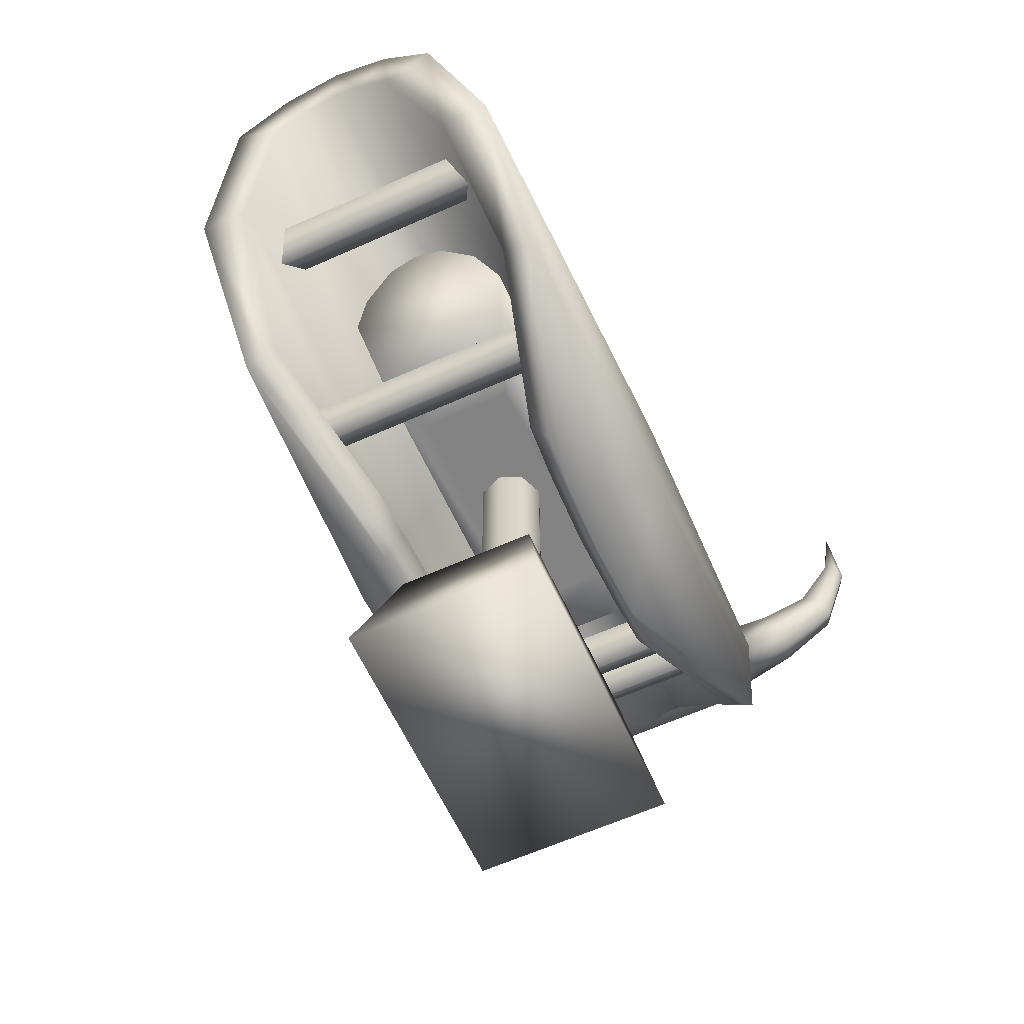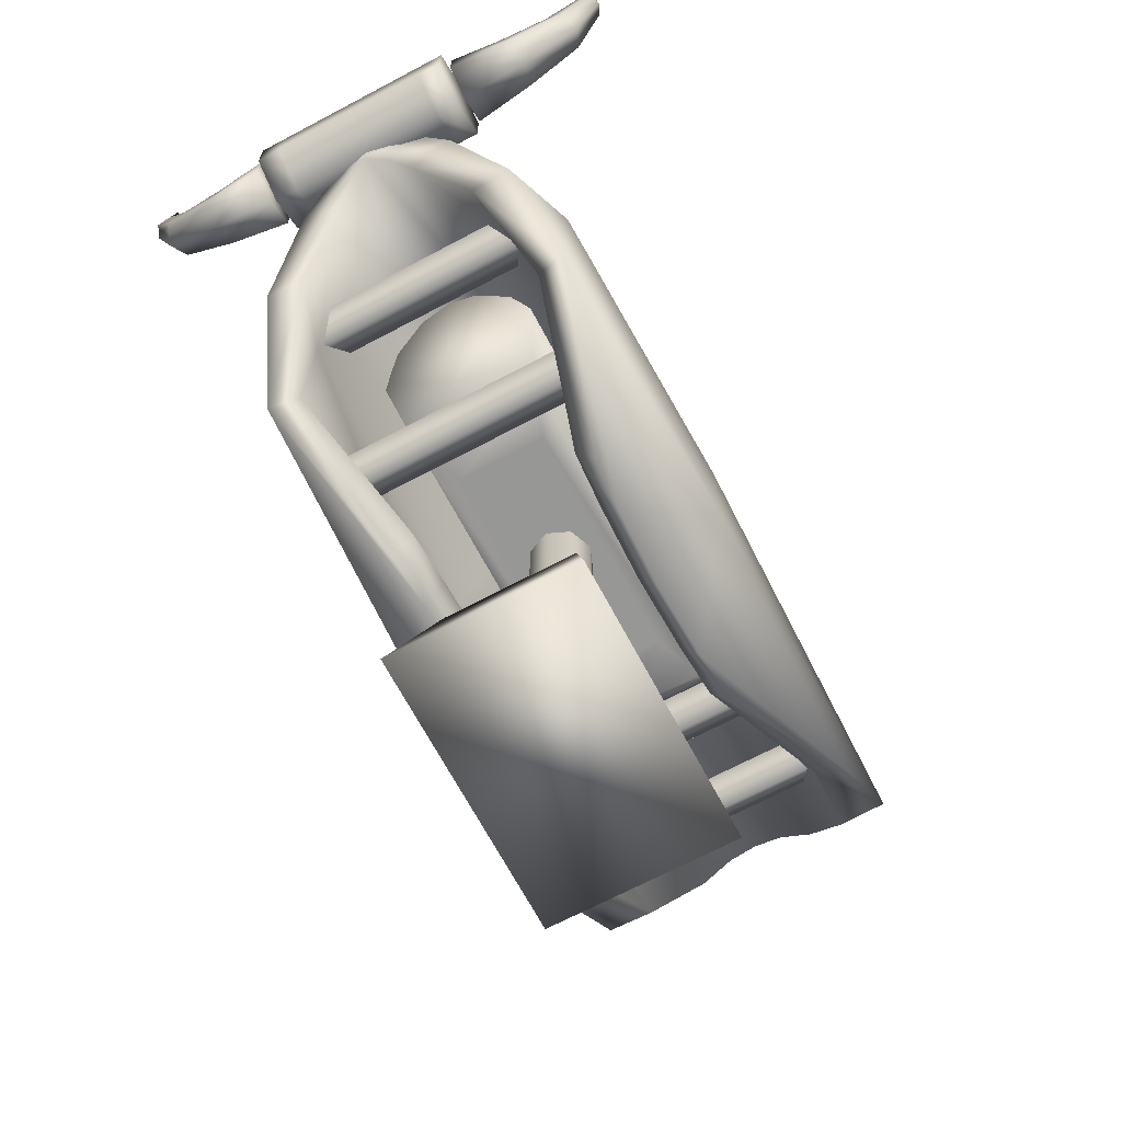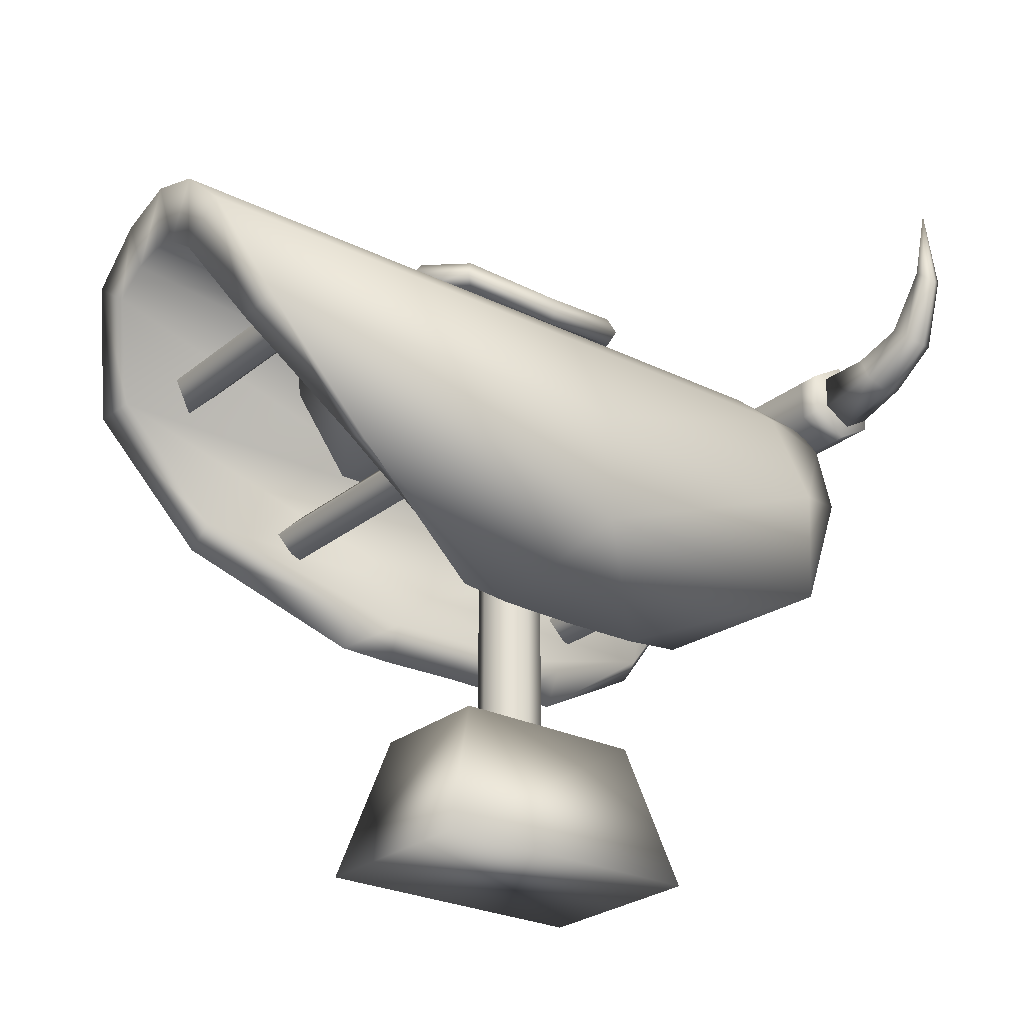
<metadata>
{"format":"obj","ext":"obj","renderer":"f3d","projection":"perspective","resolution":1024,"background":"white","views":[{"elev":-61.2,"azim":-155.4,"up":"+Y"},{"elev":-68.1,"azim":28.0,"up":"+Y"},{"elev":-25.9,"azim":-128.2,"up":"+Y"}]}
</metadata>
<code>
g mechancalBull_geo
v 0.004178 1.492 -0.283
v -0.1282 1.45 -0.2236
v -0.1712 1.412 -2.368e-08
v -0.1282 1.45 0.2236
v 0.004178 1.492 0.283
v 0.004178 1.562 -0.283
v -0.1282 1.526 -0.2236
v -0.1712 1.488 -2.368e-08
v -0.1282 1.526 0.2236
v 0.004178 1.562 0.283
v 0.004178 1.53 0.305
v -0.1411 1.488 0.2409
v -0.1871 1.45 -2.462e-08
v -0.1411 1.488 -0.2409
v 0.004178 1.53 -0.305
v 0.004178 1.566 0.2434
v 0.004178 1.536 -1.162e-08
v -0.1282 1.513 -2.368e-08
v 0.004178 1.566 -0.2434
v -0.1282 1.45 -2.368e-08
v 0.004178 1.492 -0.2236
v 0.004178 1.492 -1.765e-08
v 0.004178 1.492 0.2236
v 0.1365 1.45 -0.2236
v 0.1495 1.488 -0.2409
v 0.1796 1.412 -2.368e-08
v 0.1955 1.45 -2.462e-08
v 0.1365 1.45 0.2236
v 0.1495 1.488 0.2409
v 0.1365 1.526 0.2236
v 0.1796 1.488 -2.368e-08
v 0.1365 1.526 -0.2236
v 0.1365 1.513 -2.368e-08
v 0.1365 1.45 -2.368e-08
v 0.05247 0.2076 -0.05432
v 0 0.2076 -0.07682
v -0.05247 0.2076 -0.05432
v -0.07421 0.2076 1.726e-33
v -0.05247 0.2076 0.05432
v 0 0.2076 0.07682
v 0.05247 0.2076 0.05432
v 0.07421 0.2076 -1.932e-33
v 0.05247 1.056 -0.05432
v 0 1.056 -0.07682
v -0.05247 1.056 -0.05432
v -0.07421 1.056 1.726e-33
v -0.05247 1.056 0.05432
v 0 1.056 0.07682
v 0.05247 1.056 0.05432
v 0.07421 1.056 -1.932e-33
v 0.05247 0.5157 0.05432
v 0 0.5157 0.07682
v -0.05247 0.5157 0.05432
v -0.07421 0.5157 1.726e-33
v -0.05247 0.5157 -0.05432
v 0 0.5157 -0.07682
v 0.05247 0.5157 -0.05432
v 0.07421 0.5157 -1.932e-33
v -0.2149 0 0.334
v 0.2233 0 0.334
v -0.1488 0.3335 0.2333
v 0.1572 0.3335 0.2333
v -0.1488 0.3335 -0.2333
v 0.1572 0.3335 -0.2333
v -0.2149 0 -0.334
v 0.2233 0 -0.334
v -0.1038 0.3335 0.1905
v 0.1122 0.3335 0.1905
v 0.1122 0.3335 -0.1905
v -0.1038 0.3335 -0.1905
v 0.2444 1.537 0.8765
v 0.2444 1.431 0.8765
v 0.2444 1.378 0.968
v 0.2444 1.431 1.06
v 0.2444 1.537 1.06
v 0.2444 1.59 0.968
v -0.236 1.537 0.8765
v -0.236 1.431 0.8765
v -0.236 1.378 0.968
v -0.236 1.431 1.06
v -0.236 1.537 1.06
v -0.236 1.59 0.968
v 0.2444 1.484 0.968
v -0.236 1.484 0.968
v -0.1809 1.537 0.8765
v -0.1809 1.59 0.968
v -0.1809 1.537 1.06
v -0.1809 1.431 1.06
v -0.1809 1.378 0.968
v -0.1809 1.431 0.8765
v 0.1892 1.537 0.8765
v 0.1892 1.59 0.968
v 0.1892 1.537 1.06
v 0.1892 1.431 1.06
v 0.1892 1.378 0.968
v 0.1892 1.431 0.8765
v 0.5927 1.911 0.968
v 0.2618 1.525 0.8972
v 0.2618 1.443 0.8972
v 0.2618 1.402 0.968
v 0.2618 1.443 1.039
v 0.2618 1.525 1.039
v 0.2618 1.566 0.968
v 0.2618 1.484 0.968
v 0.3828 1.534 1.025
v 0.4056 1.474 1.025
v 0.4177 1.443 0.968
v 0.4056 1.474 0.9106
v 0.3828 1.534 0.9106
v 0.3719 1.564 0.968
v 0.496 1.58 1.012
v 0.5356 1.543 1.012
v 0.5561 1.524 0.968
v 0.5356 1.543 0.924
v 0.496 1.58 0.924
v 0.4769 1.599 0.968
v 0.5773 1.727 0.9952
v 0.602 1.705 0.9952
v 0.6147 1.694 0.968
v 0.602 1.705 0.9408
v 0.5773 1.727 0.9408
v 0.5652 1.737 0.968
v 0.246 0.583 0.3167
v 0.3641 0.7831 0.6832
v 0.3131 1.099 0.8341
v 0.1364 1.443 -1.597e-32
v 0.2607 1.33 -1.597e-32
v 0.3939 1.056 -1.597e-32
v 0.3984 0.7831 -1.597e-32
v 0.2309 0.5751 -1.597e-32
v 0.004178 1.484 3.104e-17
v 0.2372 0.5751 0.1886
v 0.1364 1.443 -1.037
v 0.2607 1.33 -1.037
v 0.3745 1.056 -0.9451
v 0.3676 0.7831 -0.6832
v 0.2378 0.5751 -0.1886
v 0.2468 0.583 -0.3167
v 0.004178 1.484 -1.037
v 0.1967 1.33 0.9106
v 0.1034 1.443 0.9442
v 0.004178 1.484 0.968
v 0.004178 1.484 0.6832
v 0.1364 1.443 0.6832
v 0.2607 1.33 0.6832
v 0.3788 1.056 0.6832
v 0.2007 0.6668 0.3167
v 0.2966 0.8118 0.6625
v 0.2192 1.086 0.8341
v 0.1883 0.6604 -1.597e-32
v 0.1935 0.6604 0.1886
v 0.1526 1.251 -1.037
v 0.0745 1.304 -1.037
v 0.262 1.051 -0.9451
v 0.2994 0.8293 -0.6832
v 0.2013 0.6668 -0.3167
v 0.194 0.6604 -0.1886
v 0.004178 1.318 -1.037
v 0.1006 1.251 0.9106
v 0.04769 1.304 0.9442
v 0.004178 1.318 0.968
v 0.0745 1.304 -1.597e-32
v 0.1526 1.251 -1.597e-32
v 0.2778 1.051 -1.597e-32
v 0.3244 0.8293 -1.597e-32
v 0.004178 1.318 -2.595e-17
v 0.004178 1.318 0.6832
v 0.0745 1.304 0.6832
v 0.1526 1.251 0.6832
v 0.2655 1.051 0.6832
v -0.3901 0.7831 -2.104e-17
v -0.3856 1.056 6.062e-17
v -0.3704 1.056 0.6832
v -0.3558 0.7831 0.6832
v -0.2288 0.5751 0.1886
v -0.2377 0.583 0.3167
v -0.2225 0.5751 1.209e-17
v -0.2524 1.33 3.16e-17
v -0.2524 1.33 -1.037
v -0.128 1.443 -1.037
v -0.128 1.443 4.246e-17
v -0.3662 1.056 -0.9451
v -0.3592 0.7831 -0.6832
v -0.2295 0.5751 -0.1886
v -0.2384 0.583 -0.3167
v -0.2524 1.33 0.6832
v -0.128 1.443 0.6832
v -0.09501 1.443 0.9442
v -0.1883 1.33 0.9106
v -0.3048 1.099 0.8341
v -0.2882 0.8118 0.6625
v -0.1923 0.6668 0.3167
v -0.2109 1.086 0.8341
v -0.1851 0.6604 0.1886
v -0.18 0.6604 1.957e-17
v -0.1442 1.251 -1.037
v -0.06615 1.304 -1.037
v -0.2537 1.051 -0.9451
v -0.291 0.8293 -0.6832
v -0.1929 0.6668 -0.3167
v -0.1856 0.6604 -0.1886
v -0.09221 1.251 0.9106
v -0.03933 1.304 0.9442
v -0.3161 0.8293 -2.621e-18
v -0.2571 1.051 0.6832
v -0.2694 1.051 -3.331e-17
v -0.1442 1.251 -1.994e-17
v -0.06615 1.304 -3.712e-18
v -0.1442 1.251 0.6832
v -0.06615 1.304 0.6832
v 0.2149 1.318 0.5757
v -0.2233 1.318 0.5757
v 0.1488 0.9844 0.4021
v -0.1572 0.9844 0.4021
v 0.1488 0.9844 -0.4015
v -0.1572 0.9844 -0.4015
v 0.2149 1.318 -0.5757
v -0.2233 1.318 -0.5757
v 0.1029 0.9844 0.2815
v -0.1113 0.9844 0.2815
v -0.1113 0.9844 -0.281
v 0.1029 0.9844 -0.281
v -0.5843 1.911 0.968
v -0.2535 1.525 0.8972
v -0.2535 1.443 0.8972
v -0.2535 1.402 0.968
v -0.2535 1.443 1.039
v -0.2535 1.525 1.039
v -0.2535 1.566 0.968
v -0.2535 1.484 0.968
v -0.3744 1.534 1.025
v -0.3973 1.474 1.025
v -0.4093 1.443 0.968
v -0.3973 1.474 0.9106
v -0.3744 1.534 0.9106
v -0.3636 1.564 0.968
v -0.4876 1.58 1.012
v -0.5272 1.543 1.012
v -0.5477 1.524 0.968
v -0.5272 1.543 0.924
v -0.4876 1.58 0.924
v -0.4686 1.599 0.968
v -0.5689 1.727 0.9952
v -0.5937 1.705 0.9952
v -0.6063 1.694 0.968
v -0.5937 1.705 0.9408
v -0.5689 1.727 0.9408
v -0.5568 1.737 0.968
v -0.3005 1.133 0.7394
v 0.3005 1.133 0.7394
v -0.3005 1.19 0.6817
v 0.3005 1.19 0.6817
v -0.3005 1.133 0.624
v 0.3005 1.133 0.624
v -0.3005 1.075 0.6817
v 0.3005 1.075 0.6817
v -0.3005 0.8586 0.4856
v 0.3005 0.8586 0.4856
v -0.3005 0.9163 0.4279
v 0.3005 0.9163 0.4279
v -0.3005 0.8586 0.3702
v 0.3005 0.8586 0.3702
v -0.3005 0.8009 0.4279
v 0.3005 0.8009 0.4279
v -0.3005 1.133 -0.7237
v 0.3005 1.133 -0.7237
v -0.3005 1.19 -0.7814
v 0.3005 1.19 -0.7814
v -0.3005 1.133 -0.8391
v 0.3005 1.133 -0.8391
v -0.3005 1.075 -0.7814
v 0.3005 1.075 -0.7814
v -0.3005 0.8586 -0.3683
v 0.3005 0.8586 -0.3683
v -0.3005 0.9163 -0.426
v 0.3005 0.9163 -0.426
v -0.3005 0.8586 -0.4837
v 0.3005 0.8586 -0.4837
v -0.3005 0.8009 -0.426
v 0.3005 0.8009 -0.426
v -0.07421 0.2076 1.726e-33
v -0.07421 0.5157 1.726e-33
v 0.07421 0.2076 -1.932e-33
v 0.07421 0.5157 -1.932e-33
v 0 0.5157 0.07682
v 0.05247 0.5157 0.05432
v -0.05247 0.5157 0.05432
v -0.2149 0 -0.334
v 0.2233 0 -0.334
v 0.2233 0 0.334
v 0.1572 0.3335 -0.2333
v 0.2233 0 -0.334
v 0.1572 0.3335 0.2333
v -0.2149 0 -0.334
v -0.1488 0.3335 0.2333
v -0.2149 0 0.334
v -0.1488 0.3335 -0.2333
v -0.1488 0.3335 0.2333
v 0.1122 0.3335 0.1905
v 0.1572 0.3335 0.2333
v -0.1038 0.3335 0.1905
v 0.1122 0.3335 -0.1905
v 0.1572 0.3335 -0.2333
v -0.1038 0.3335 -0.1905
v -0.1488 0.3335 -0.2333
v 0.2444 1.431 0.8765
v 0.2444 1.537 0.8765
v 0.2444 1.378 0.968
v 0.2444 1.431 1.06
v 0.2444 1.537 1.06
v 0.2444 1.59 0.968
v -0.236 1.537 0.8765
v -0.236 1.59 0.968
v -0.236 1.537 1.06
v -0.236 1.431 1.06
v -0.236 1.378 0.968
v -0.236 1.431 0.8765
v 0.1892 1.59 0.968
v -0.1809 1.537 0.8765
v 0.1892 1.537 0.8765
v -0.1809 1.59 0.968
v 0.1892 1.537 1.06
v -0.1809 1.537 1.06
v 0.1892 1.431 1.06
v -0.1809 1.431 1.06
v 0.1892 1.378 0.968
v -0.1809 1.378 0.968
v 0.1892 1.431 0.8765
v -0.1809 1.431 0.8765
v 0.246 0.583 0.3167
v 0.3641 0.7831 0.6832
v 0.3131 1.099 0.8341
v 0.2309 0.5751 -1.597e-32
v 0.2372 0.5751 0.1886
v 0.1364 1.443 -1.037
v 0.2607 1.33 -1.037
v 0.3745 1.056 -0.9451
v 0.3676 0.7831 -0.6832
v 0.2468 0.583 -0.3167
v 0.2378 0.5751 -0.1886
v 0.004178 1.484 -1.037
v 0.1967 1.33 0.9106
v 0.1034 1.443 0.9442
v 0.004178 1.484 0.968
v 0.2966 0.8118 0.6625
v 0.1935 0.6604 0.1886
v 0.2007 0.6668 0.3167
v 0.1883 0.6604 -1.597e-32
v 0.0745 1.304 -1.037
v 0.1526 1.251 -1.037
v 0.262 1.051 -0.9451
v 0.2994 0.8293 -0.6832
v 0.194 0.6604 -0.1886
v 0.2013 0.6668 -0.3167
v 0.004178 1.318 -1.037
v 0.004178 1.318 0.968
v 0.04769 1.304 0.9442
v 0.1006 1.251 0.9106
v 0.2192 1.086 0.8341
v -0.2377 0.583 0.3167
v -0.3558 0.7831 0.6832
v -0.3048 1.099 0.8341
v -0.2225 0.5751 1.209e-17
v -0.2288 0.5751 0.1886
v -0.128 1.443 -1.037
v -0.2524 1.33 -1.037
v -0.3662 1.056 -0.9451
v -0.3592 0.7831 -0.6832
v -0.2384 0.583 -0.3167
v -0.2295 0.5751 -0.1886
v -0.1883 1.33 0.9106
v -0.09501 1.443 0.9442
v -0.2882 0.8118 0.6625
v -0.1851 0.6604 0.1886
v -0.1923 0.6668 0.3167
v -0.18 0.6604 1.957e-17
v -0.06615 1.304 -1.037
v -0.1442 1.251 -1.037
v -0.2537 1.051 -0.9451
v -0.291 0.8293 -0.6832
v -0.1856 0.6604 -0.1886
v -0.1929 0.6668 -0.3167
v -0.03933 1.304 0.9442
v -0.09221 1.251 0.9106
v -0.2109 1.086 0.8341
v 0.2149 1.318 -0.5757
v -0.2233 1.318 -0.5757
v -0.2233 1.318 0.5757
v -0.1572 0.9844 -0.4015
v -0.2233 1.318 -0.5757
v -0.1572 0.9844 0.4021
v 0.2149 1.318 -0.5757
v 0.1488 0.9844 0.4021
v 0.2149 1.318 0.5757
v 0.1488 0.9844 -0.4015
v 0.1488 0.9844 0.4021
v -0.1113 0.9844 0.2815
v -0.1572 0.9844 0.4021
v 0.1029 0.9844 0.2815
v -0.1113 0.9844 -0.281
v -0.1572 0.9844 -0.4015
v 0.1029 0.9844 -0.281
v 0.1488 0.9844 -0.4015
g mechancalBull_geo_0
f 57 284 283
f 35 57 283
f 56 57 35
f 36 56 35
f 55 56 36
f 37 55 36
f 54 55 37
f 38 54 37
f 41 42 58
f 51 41 58
f 40 41 51
f 52 40 51
f 39 40 52
f 53 39 52
f 281 39 53
f 282 281 53
f 60 288 289
f 59 288 60
f 62 59 60
f 61 59 62
f 69 67 68
f 70 67 69
f 66 63 64
f 65 63 66
f 291 290 292
f 293 290 291
f 295 294 296
f 297 294 295
f 181 139 180
f 131 139 181
f 143 131 181
f 126 131 143
f 144 126 143
f 127 126 144
f 145 127 144
f 128 127 145
f 146 128 145
f 129 128 146
f 124 129 146
f 132 129 124
f 123 132 124
f 126 139 131
f 133 139 126
f 127 133 126
f 134 133 127
f 128 134 127
f 135 134 128
f 129 135 128
f 136 135 129
f 137 136 129
f 138 136 137
f 345 346 347
f 165 346 345
f 170 165 345
f 164 165 170
f 169 164 170
f 163 164 169
f 168 163 169
f 162 163 168
f 167 162 168
f 166 162 167
f 208 166 167
f 355 166 208
f 377 355 208
f 162 166 355
f 349 162 355
f 163 162 349
f 350 163 349
f 164 163 350
f 351 164 350
f 165 164 351
f 352 165 351
f 353 165 352
f 354 353 352
f 174 175 176
f 171 175 174
f 173 171 174
f 172 171 173
f 186 172 173
f 178 172 186
f 187 178 186
f 181 178 187
f 143 181 187
f 178 181 180
f 179 178 180
f 172 178 179
f 182 172 179
f 171 172 182
f 183 171 182
f 184 171 183
f 185 184 183
f 210 208 167
f 207 208 210
f 209 207 210
f 206 207 209
f 205 206 209
f 204 206 205
f 373 204 205
f 374 204 373
f 375 374 373
f 207 377 208
f 378 377 207
f 206 378 207
f 379 378 206
f 204 379 206
f 380 379 204
f 381 380 204
f 382 380 381
f 212 386 387
f 211 386 212
f 214 211 212
f 213 211 214
f 221 219 220
f 222 219 221
f 218 215 216
f 217 215 218
f 389 388 390
f 391 388 389
f 393 392 394
f 395 392 393
f 48 285 49
f 287 285 48
f 47 287 48
f 54 287 47
f 46 54 47
f 55 54 46
f 45 55 46
f 56 55 45
f 44 56 45
f 57 56 44
f 43 57 44
f 284 57 43
f 50 284 43
f 286 284 50
f 49 286 50
f 285 286 49
f 301 298 299
f 305 298 301
f 304 305 301
f 303 305 304
f 302 303 304
f 300 303 302
f 299 300 302
f 298 300 299
f 91 71 96
f 76 71 91
f 92 76 91
f 75 76 92
f 93 75 92
f 74 75 93
f 94 74 93
f 73 74 94
f 95 73 94
f 72 73 95
f 96 72 95
f 71 72 96
f 83 307 311
f 306 307 83
f 308 306 83
f 83 309 308
f 310 309 83
f 311 310 83
f 84 78 79
f 77 78 84
f 82 77 84
f 84 81 82
f 80 81 84
f 79 80 84
f 313 86 312
f 87 86 313
f 314 87 313
f 88 87 314
f 315 88 314
f 89 88 315
f 316 89 315
f 90 89 316
f 317 90 316
f 85 90 317
f 312 85 317
f 86 85 312
f 321 318 319
f 322 318 321
f 323 322 321
f 324 322 323
f 325 324 323
f 326 324 325
f 327 326 325
f 328 326 327
f 329 328 327
f 320 328 329
f 319 320 329
f 318 320 319
f 129 130 137
f 132 130 129
f 146 125 124
f 140 125 146
f 145 140 146
f 141 140 145
f 144 141 145
f 142 141 144
f 143 142 144
f 187 142 143
f 161 344 372
f 343 344 161
f 160 343 161
f 342 343 160
f 159 342 160
f 332 342 159
f 149 332 159
f 331 332 149
f 148 331 149
f 330 331 148
f 147 330 148
f 334 330 147
f 151 334 147
f 333 334 151
f 150 333 151
f 340 333 150
f 157 340 150
f 339 340 157
f 156 339 157
f 338 339 156
f 155 338 156
f 337 338 155
f 154 337 155
f 336 337 154
f 152 336 154
f 335 336 152
f 153 335 152
f 341 335 153
f 158 341 153
f 197 341 158
f 348 165 353
f 346 165 348
f 170 345 359
f 358 170 359
f 169 170 358
f 357 169 358
f 168 169 357
f 356 168 357
f 167 168 356
f 210 167 356
f 177 171 184
f 175 171 177
f 173 174 190
f 189 173 190
f 186 173 189
f 188 186 189
f 187 186 188
f 142 187 188
f 365 341 197
f 196 365 197
f 366 365 196
f 198 366 196
f 367 366 198
f 199 367 198
f 368 367 199
f 200 368 199
f 369 368 200
f 201 369 200
f 370 369 201
f 195 370 201
f 363 370 195
f 194 363 195
f 364 363 194
f 192 364 194
f 360 364 192
f 191 360 192
f 361 360 191
f 193 361 191
f 362 361 193
f 202 362 193
f 371 362 202
f 203 371 202
f 372 371 203
f 161 372 203
f 204 376 381
f 374 376 204
f 205 385 373
f 384 385 205
f 209 384 205
f 383 384 209
f 210 383 209
f 356 383 210
f 399 396 397
f 403 396 399
f 402 403 399
f 401 403 402
f 400 401 402
f 398 401 400
f 397 398 400
f 396 398 397
f 255 250 249
f 256 250 255
f 253 256 255
f 254 256 253
f 251 254 253
f 252 254 251
f 249 252 251
f 250 252 249
f 263 258 257
f 264 258 263
f 261 264 263
f 262 264 261
f 259 262 261
f 260 262 259
f 257 260 259
f 258 260 257
f 271 266 265
f 272 266 271
f 269 272 271
f 270 272 269
f 267 270 269
f 268 270 267
f 265 268 267
f 266 268 265
f 279 274 273
f 280 274 279
f 277 280 279
f 278 280 277
f 275 278 277
f 276 278 275
f 273 276 275
f 274 276 273
f 17 33 19
f 30 33 17
f 16 30 17
f 10 30 16
f 9 10 16
f 12 10 9
f 13 12 9
f 3 12 13
f 2 3 13
f 20 3 2
f 22 20 2
f 23 20 22
f 34 23 22
f 28 23 34
f 26 28 34
f 29 28 26
f 27 29 26
f 30 29 27
f 31 30 27
f 33 30 31
f 32 33 31
f 19 33 32
f 6 19 32
f 7 19 6
f 15 7 6
f 14 7 15
f 1 14 15
f 2 14 1
f 21 2 1
f 22 2 21
f 24 22 21
f 34 22 24
f 26 34 24
f 18 17 19
f 9 17 18
f 8 9 18
f 13 9 8
f 14 13 8
f 2 13 14
f 4 3 20
f 12 3 4
f 11 12 4
f 10 12 11
f 29 10 11
f 30 10 29
f 11 28 29
f 5 28 11
f 4 5 11
f 23 5 4
f 20 23 4
f 7 18 19
f 8 18 7
f 14 8 7
f 17 9 16
f 1 24 21
f 25 24 1
f 15 25 1
f 32 25 15
f 6 32 15
f 27 26 24
f 25 27 24
f 31 27 25
f 32 31 25
f 5 23 28
f 105 103 102
f 106 105 102
f 112 105 106
f 113 112 106
f 119 112 113
f 120 119 113
f 97 119 120
f 121 97 120
f 122 97 121
f 115 122 121
f 116 122 115
f 109 116 115
f 110 116 109
f 98 110 109
f 103 110 98
f 104 103 98
f 102 103 104
f 101 102 104
f 106 102 101
f 107 106 101
f 113 106 107
f 114 113 107
f 120 113 114
f 121 120 114
f 105 110 103
f 111 110 105
f 112 111 105
f 118 111 112
f 119 118 112
f 97 118 119
f 111 116 110
f 117 116 111
f 118 117 111
f 97 117 118
f 117 122 116
f 97 122 117
f 115 121 114
f 108 115 114
f 109 115 108
f 99 109 108
f 98 109 99
f 104 98 99
f 108 114 107
f 100 108 107
f 99 108 100
f 104 99 100
f 100 101 104
f 107 101 100
f 236 229 224
f 235 236 224
f 242 236 235
f 241 242 235
f 248 242 241
f 247 248 241
f 223 248 247
f 246 223 247
f 245 223 246
f 239 245 246
f 238 245 239
f 232 238 239
f 231 238 232
f 228 231 232
f 229 231 228
f 230 229 228
f 224 229 230
f 225 224 230
f 235 224 225
f 234 235 225
f 241 235 234
f 240 241 234
f 247 241 240
f 246 247 240
f 231 229 236
f 237 231 236
f 238 231 237
f 244 238 237
f 245 238 244
f 223 245 244
f 237 236 242
f 243 237 242
f 244 237 243
f 223 244 243
f 248 243 242
f 223 243 248
f 240 239 246
f 233 239 240
f 234 233 240
f 226 233 234
f 225 226 234
f 230 226 225
f 233 232 239
f 227 232 233
f 226 227 233
f 230 227 226
f 228 227 230
f 232 227 228

</code>
